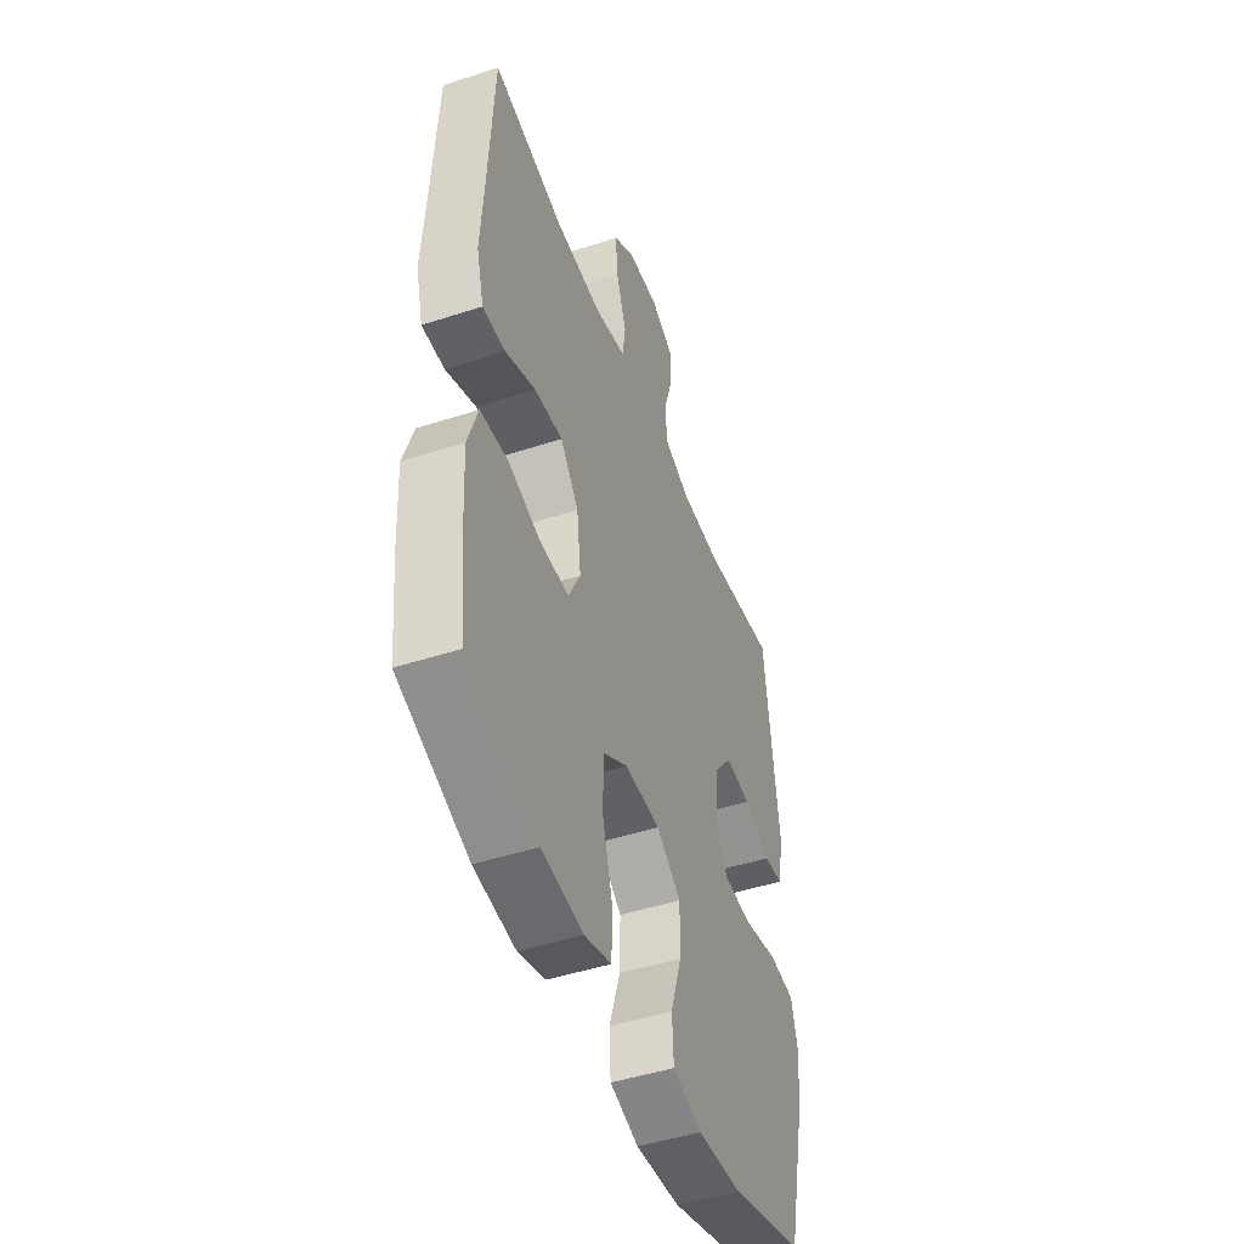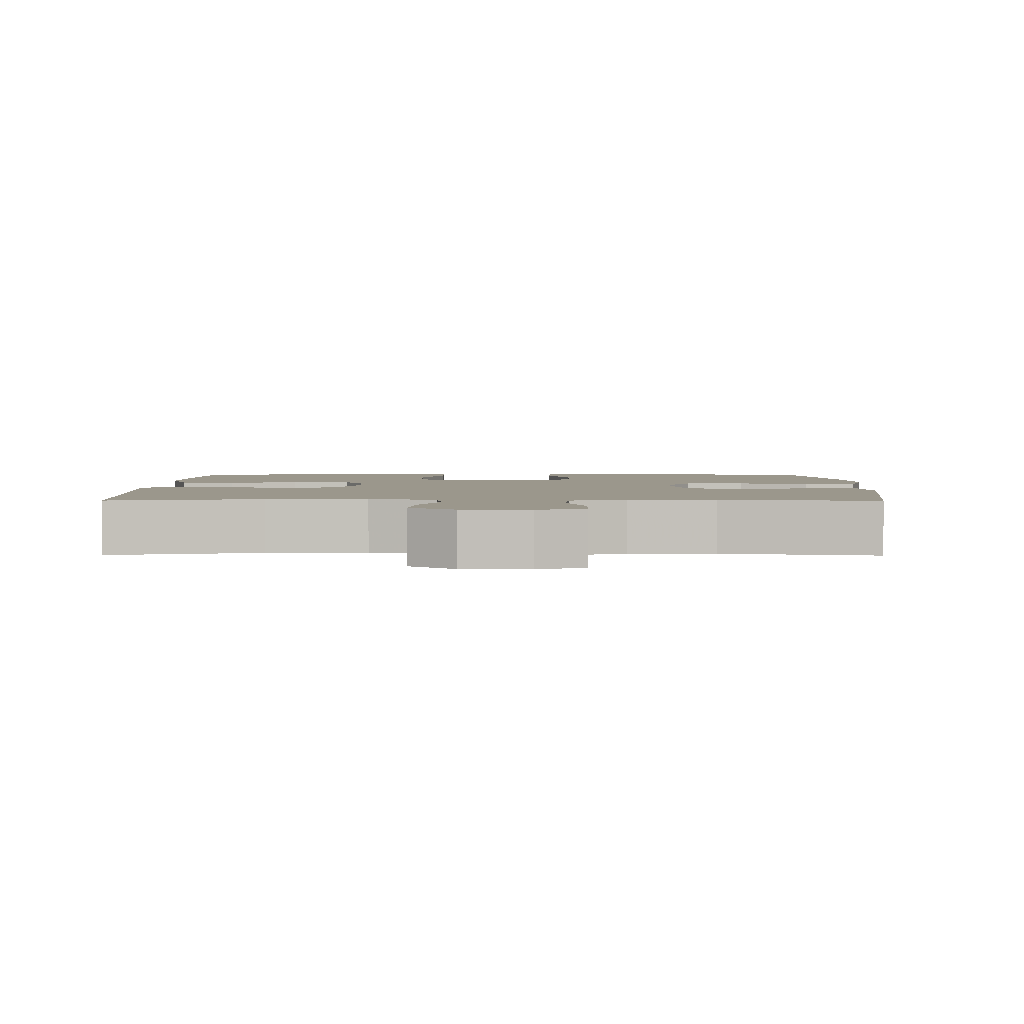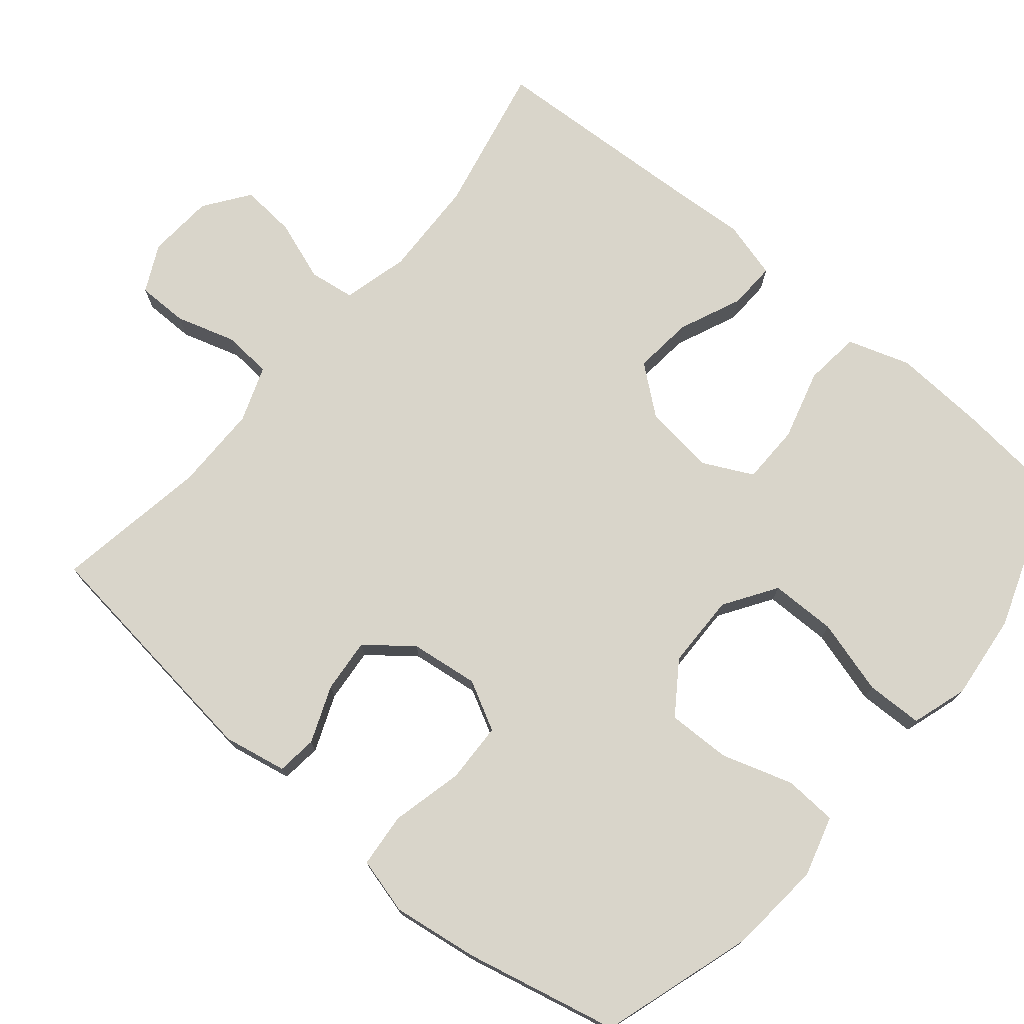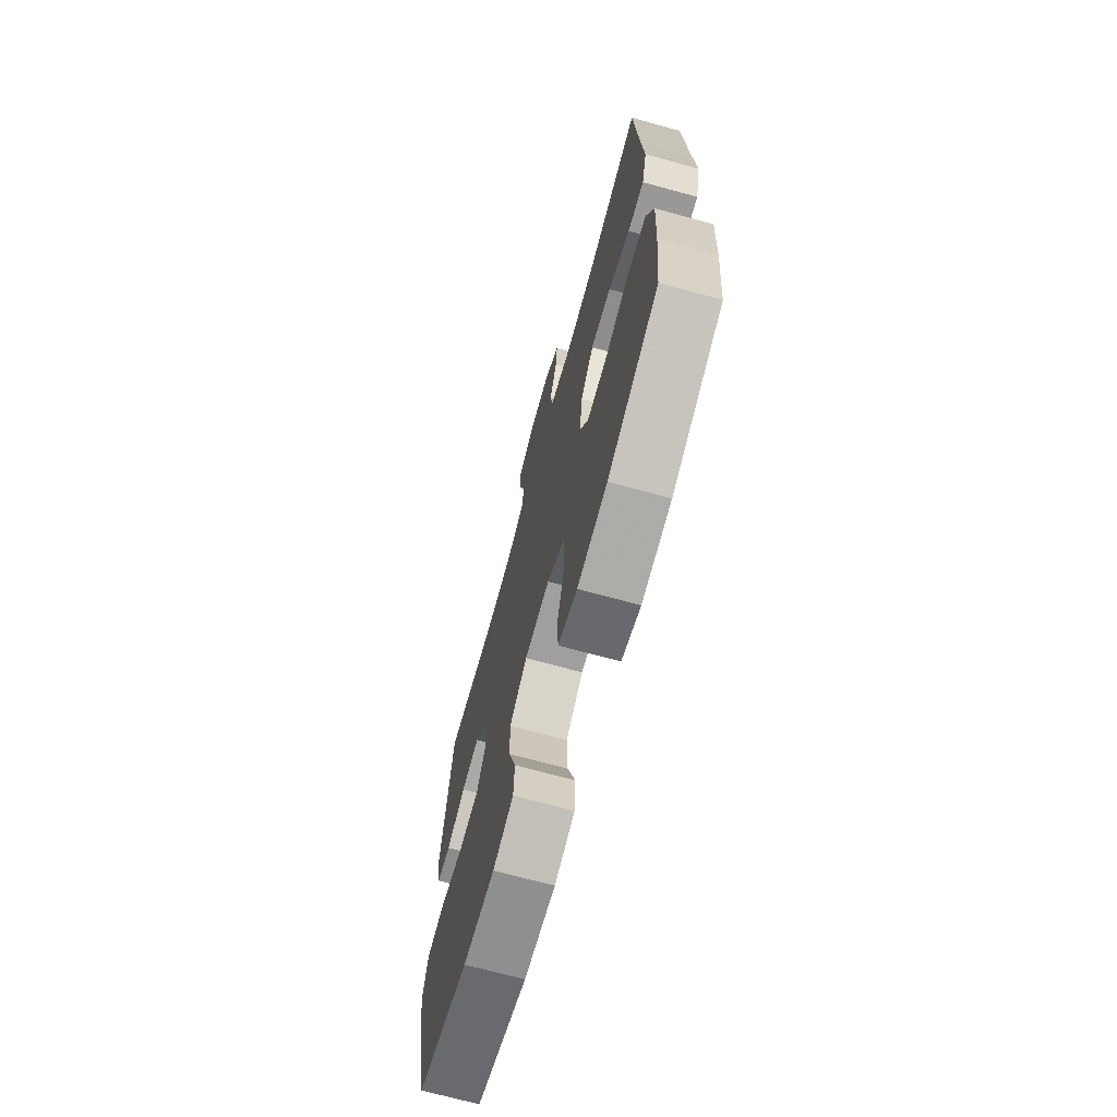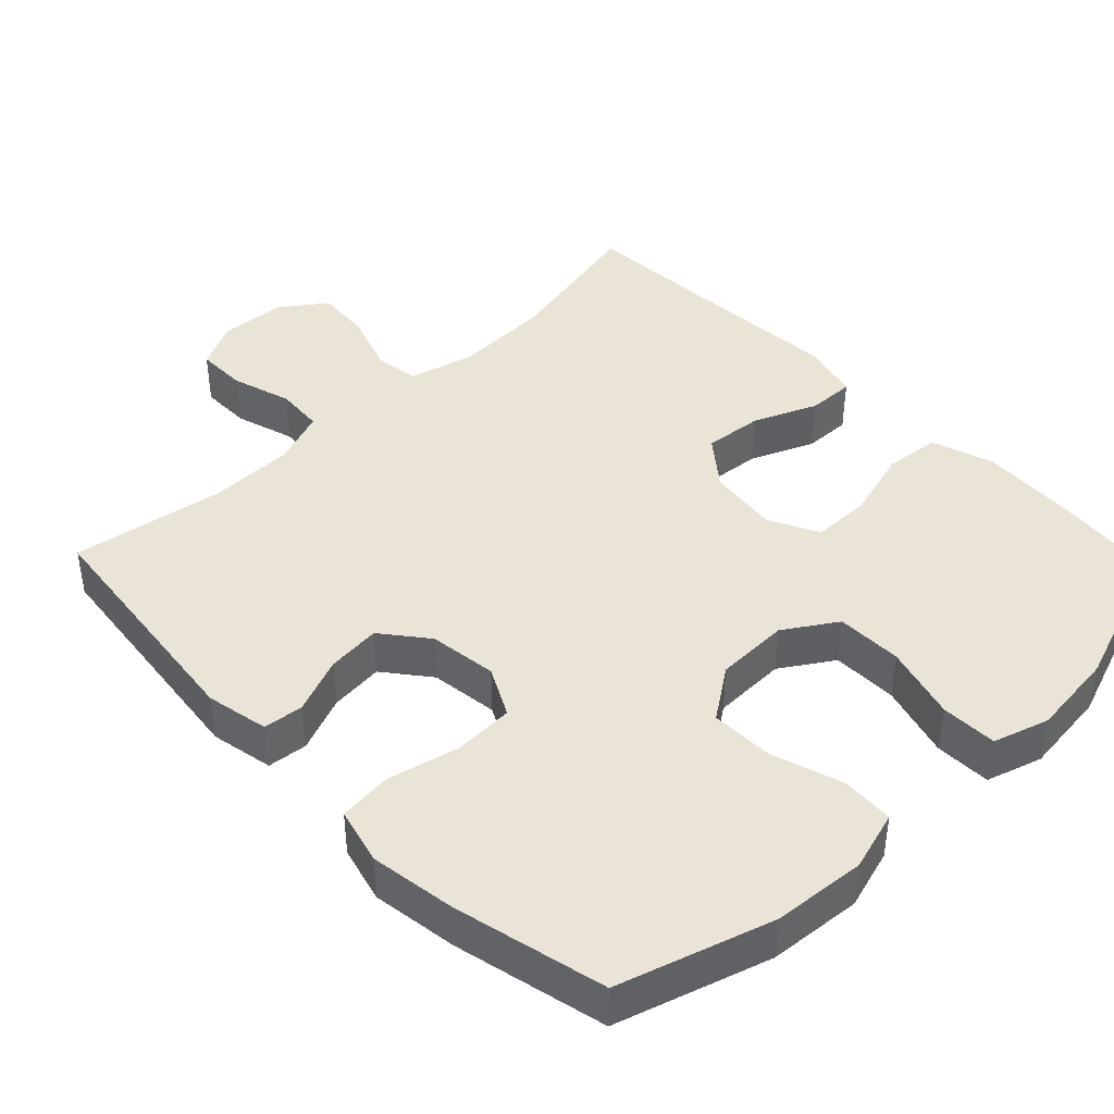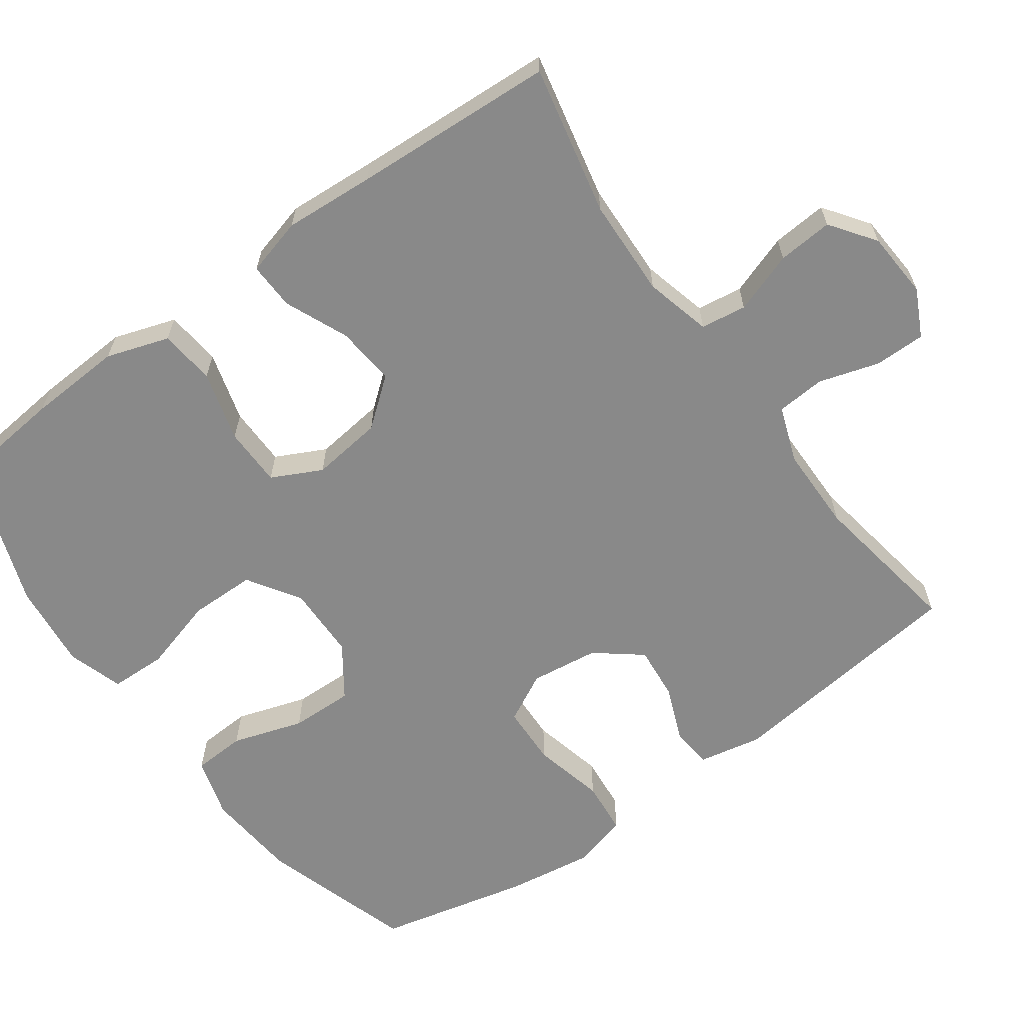
<metadata>
{"format":"obj","ext":"obj","renderer":"f3d","projection":"perspective","resolution":1024,"background":"white","views":[{"elev":-47.3,"azim":-69.9,"up":"+Z"},{"elev":2.8,"azim":0.6,"up":"+Y"},{"elev":74.4,"azim":130.1,"up":"+Y"},{"elev":-70.3,"azim":-105.3,"up":"+Z"},{"elev":42.4,"azim":136.0,"up":"+Y"},{"elev":-63.2,"azim":-54.2,"up":"+Y"}]}
</metadata>
<code>
v -0.5 0.07 0.5
v -0.296 0.07 0.456
v -0.162 0.07 0.451
v -0.072 0.07 0.474
v -0.063 0.07 0.536
v -0.092 0.07 0.619
v -0.098 0.07 0.694
v -0.037 0.07 0.738
v 0.054 0.07 0.744
v 0.118 0.07 0.712
v 0.118 0.07 0.643
v 0.093 0.07 0.561
v 0.098 0.07 0.495
v 0.174 0.07 0.467
v 0.29 0.07 0.466
v 0.5 0.07 0.5
v 0.54 0.07 0.165
v 0.523 0.07 0.079
v 0.468 0.07 0.073
v 0.391 0.07 0.104
v 0.317 0.07 0.111
v 0.268 0.07 0.049
v 0.256 0.07 -0.044
v 0.291 0.07 -0.111
v 0.373 0.07 -0.114
v 0.471 0.07 -0.091
v 0.545 0.07 -0.098
v 0.565 0.07 -0.175
v 0.548 0.07 -0.292
v 0.5 0.07 -0.5
v 0.291 0.07 -0.565
v 0.164 0.07 -0.576
v 0.082 0.07 -0.552
v 0.078 0.07 -0.48
v 0.109 0.07 -0.383
v 0.111 0.07 -0.297
v 0.041 0.07 -0.248
v -0.06 0.07 -0.246
v -0.131 0.07 -0.292
v -0.132 0.07 -0.382
v -0.103 0.07 -0.484
v -0.105 0.07 -0.561
v -0.181 0.07 -0.585
v -0.299 0.07 -0.572
v -0.5 0.07 -0.5
v -0.515 0.07 -0.354
v -0.522 0.07 -0.226
v -0.494 0.07 -0.141
v -0.418 0.07 -0.133
v -0.322 0.07 -0.16
v -0.241 0.07 -0.159
v -0.207 0.07 -0.091
v -0.219 0.07 0.006
v -0.271 0.07 0.071
v -0.352 0.07 0.063
v -0.438 0.07 0.026
v -0.502 0.07 0.024
v -0.523 0.07 0.102
v -0.515 0.07 0.225
v -0.5 0 0.5
v -0.296 0 0.456
v -0.162 0 0.451
v -0.072 0 0.474
v -0.063 0 0.536
v -0.092 0 0.619
v -0.098 0 0.694
v -0.037 0 0.738
v 0.054 0 0.744
v 0.118 0 0.712
v 0.118 0 0.643
v 0.093 0 0.561
v 0.098 0 0.495
v 0.174 0 0.467
v 0.29 0 0.466
v 0.5 0 0.5
v 0.54 0 0.165
v 0.523 0 0.079
v 0.468 0 0.073
v 0.391 0 0.104
v 0.317 0 0.111
v 0.268 0 0.049
v 0.256 0 -0.044
v 0.291 0 -0.111
v 0.373 0 -0.114
v 0.471 0 -0.091
v 0.545 0 -0.098
v 0.565 0 -0.175
v 0.548 0 -0.292
v 0.5 0 -0.5
v 0.291 0 -0.565
v 0.164 0 -0.576
v 0.082 0 -0.552
v 0.078 0 -0.48
v 0.109 0 -0.383
v 0.111 0 -0.297
v 0.041 0 -0.248
v -0.06 0 -0.246
v -0.131 0 -0.292
v -0.132 0 -0.382
v -0.103 0 -0.484
v -0.105 0 -0.561
v -0.181 0 -0.585
v -0.299 0 -0.572
v -0.5 0 -0.5
v -0.515 0 -0.354
v -0.522 0 -0.226
v -0.494 0 -0.141
v -0.418 0 -0.133
v -0.322 0 -0.16
v -0.241 0 -0.159
v -0.207 0 -0.091
v -0.219 0 0.006
v -0.271 0 0.071
v -0.352 0 0.063
v -0.438 0 0.026
v -0.502 0 0.024
v -0.523 0 0.102
v -0.515 0 0.225
f 56 57 58 59
f 55 56 59 1
f 54 55 1 2
f 53 54 2 3
f 52 53 3 4
f 47 48 49 50
f 47 50 51
f 46 47 51
f 45 46 51
f 44 45 51
f 43 44 51 52
f 40 41 42 43
f 39 40 43 52
f 32 33 34 35
f 32 35 36
f 31 32 36
f 30 31 36
f 29 30 36 37
f 25 26 27 28
f 24 25 28 29
f 17 18 19 20
f 15 16 17 20
f 14 15 20 21
f 13 14 21 22
f 9 10 11 12
f 9 12 13
f 8 9 13
f 5 6 7 8
f 5 8 13 22
f 38 39 52 4
f 24 29 37
f 23 24 37 38
f 22 23 38
f 4 5 22 38
f 118 117 116 115
f 60 118 115 114
f 61 60 114 113
f 62 61 113 112
f 63 62 112 111
f 109 108 107 106
f 110 109 106
f 110 106 105
f 110 105 104
f 110 104 103
f 111 110 103 102
f 102 101 100 99
f 111 102 99 98
f 94 93 92 91
f 95 94 91
f 95 91 90
f 95 90 89
f 96 95 89 88
f 87 86 85 84
f 88 87 84 83
f 79 78 77 76
f 79 76 75 74
f 80 79 74 73
f 81 80 73 72
f 71 70 69 68
f 72 71 68
f 72 68 67
f 67 66 65 64
f 81 72 67 64
f 63 111 98 97
f 96 88 83
f 97 96 83 82
f 97 82 81
f 97 81 64 63
f 1 60 61 2
f 2 61 62 3
f 3 62 63 4
f 4 63 64 5
f 5 64 65 6
f 6 65 66 7
f 7 66 67 8
f 8 67 68 9
f 9 68 69 10
f 10 69 70 11
f 11 70 71 12
f 12 71 72 13
f 13 72 73 14
f 14 73 74 15
f 15 74 75 16
f 16 75 76 17
f 17 76 77 18
f 18 77 78 19
f 19 78 79 20
f 20 79 80 21
f 21 80 81 22
f 22 81 82 23
f 23 82 83 24
f 24 83 84 25
f 25 84 85 26
f 26 85 86 27
f 27 86 87 28
f 28 87 88 29
f 29 88 89 30
f 30 89 90 31
f 31 90 91 32
f 32 91 92 33
f 33 92 93 34
f 34 93 94 35
f 35 94 95 36
f 36 95 96 37
f 37 96 97 38
f 38 97 98 39
f 39 98 99 40
f 40 99 100 41
f 41 100 101 42
f 42 101 102 43
f 43 102 103 44
f 44 103 104 45
f 45 104 105 46
f 46 105 106 47
f 47 106 107 48
f 48 107 108 49
f 49 108 109 50
f 50 109 110 51
f 51 110 111 52
f 52 111 112 53
f 53 112 113 54
f 54 113 114 55
f 55 114 115 56
f 56 115 116 57
f 57 116 117 58
f 58 117 118 59
f 59 118 60 1

</code>
